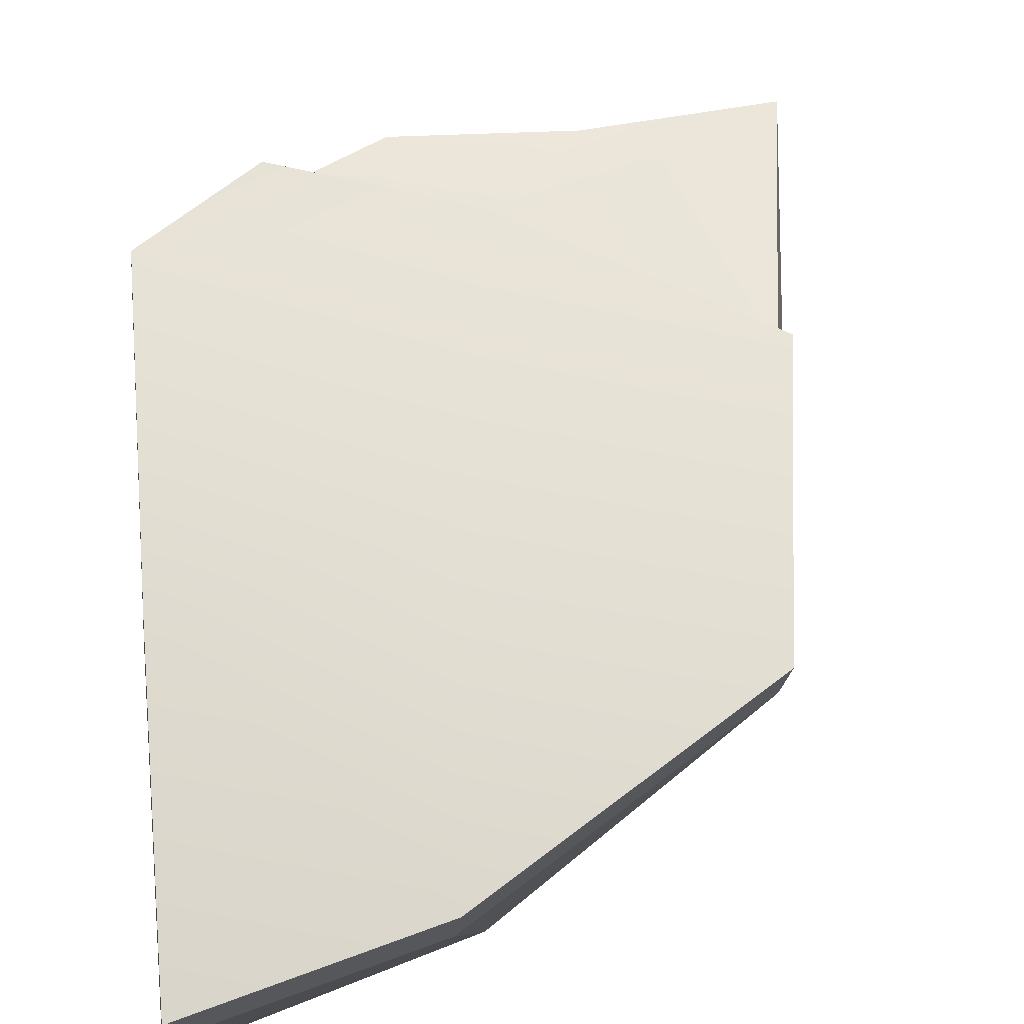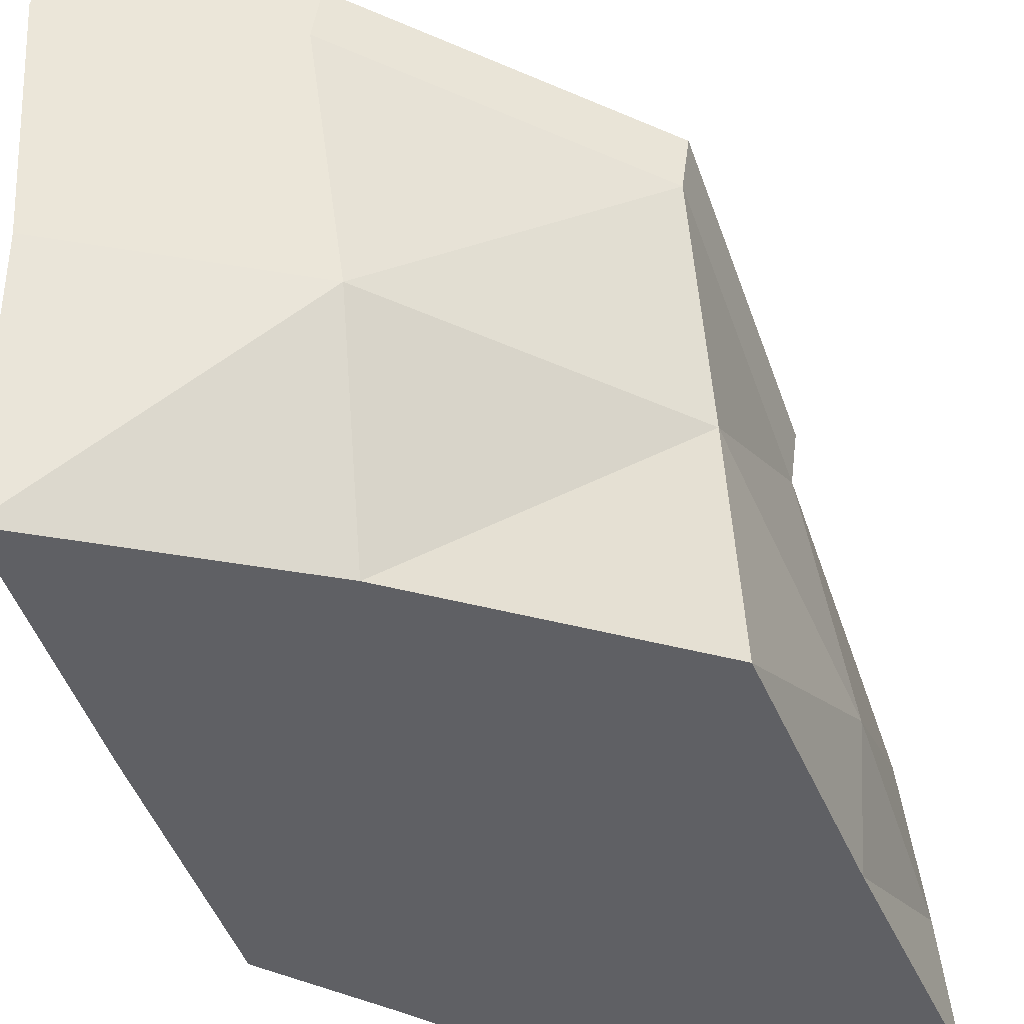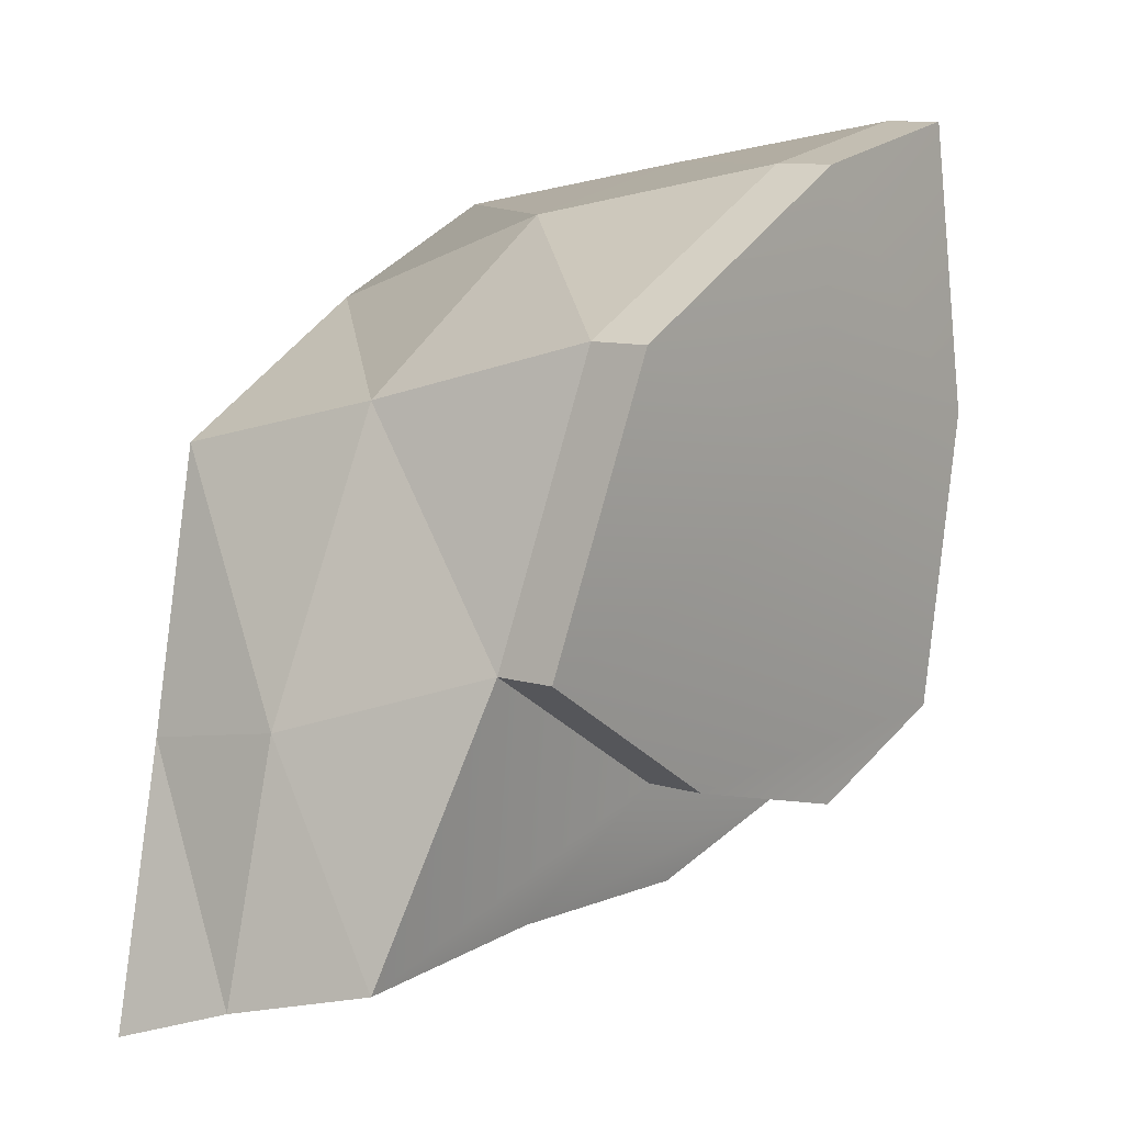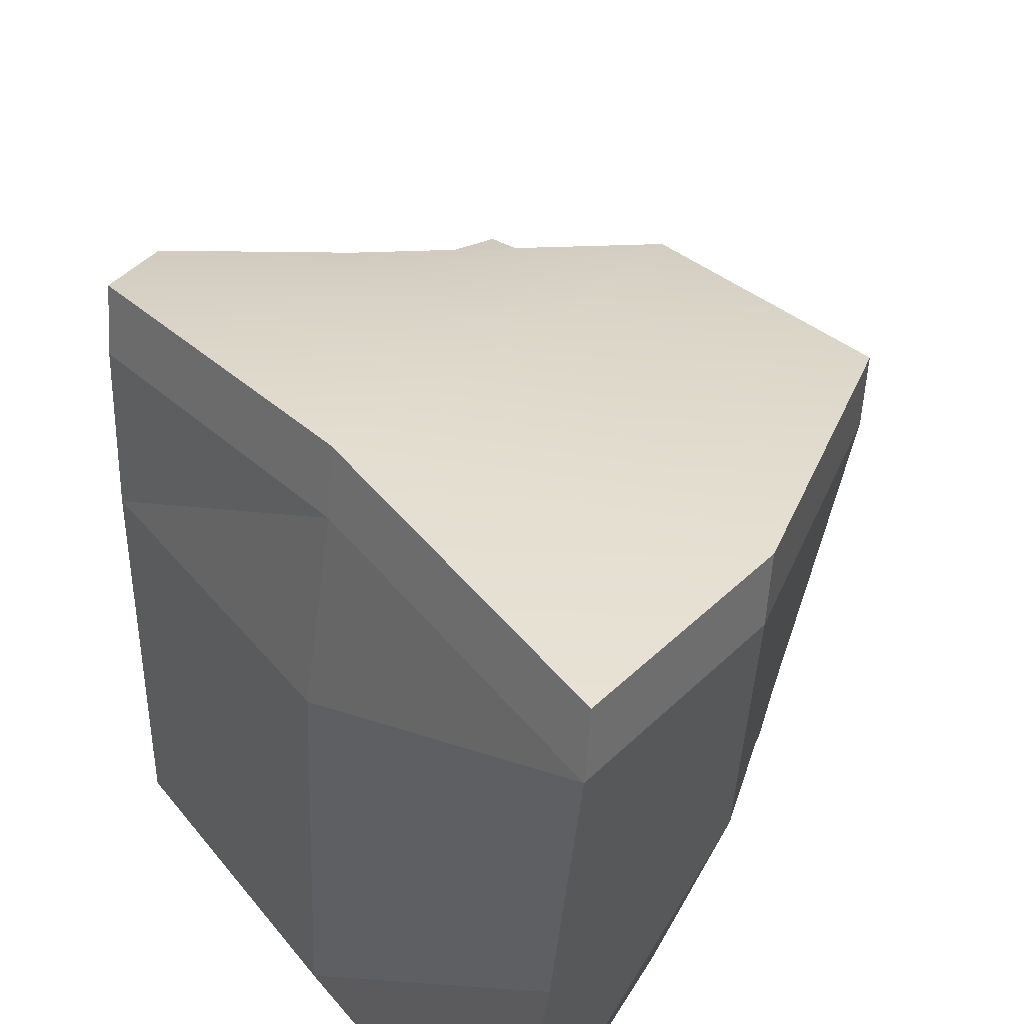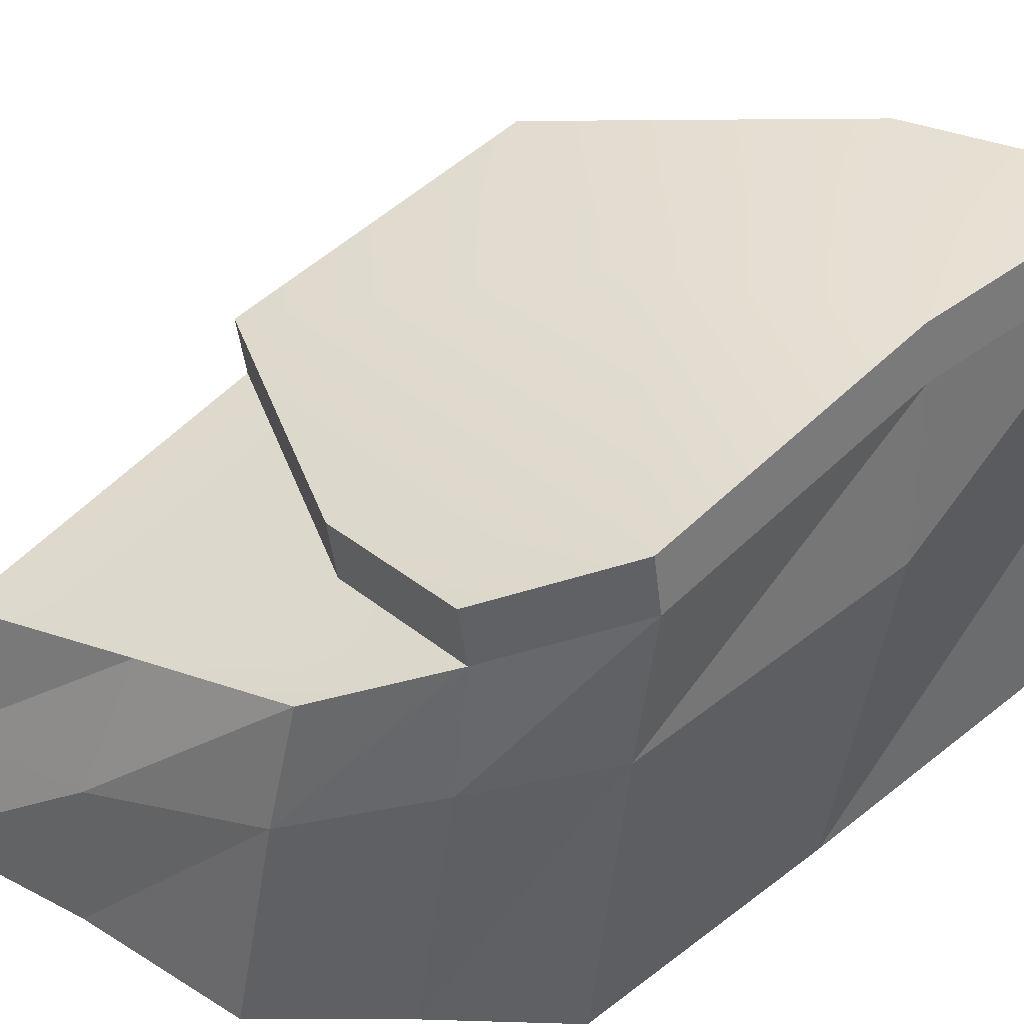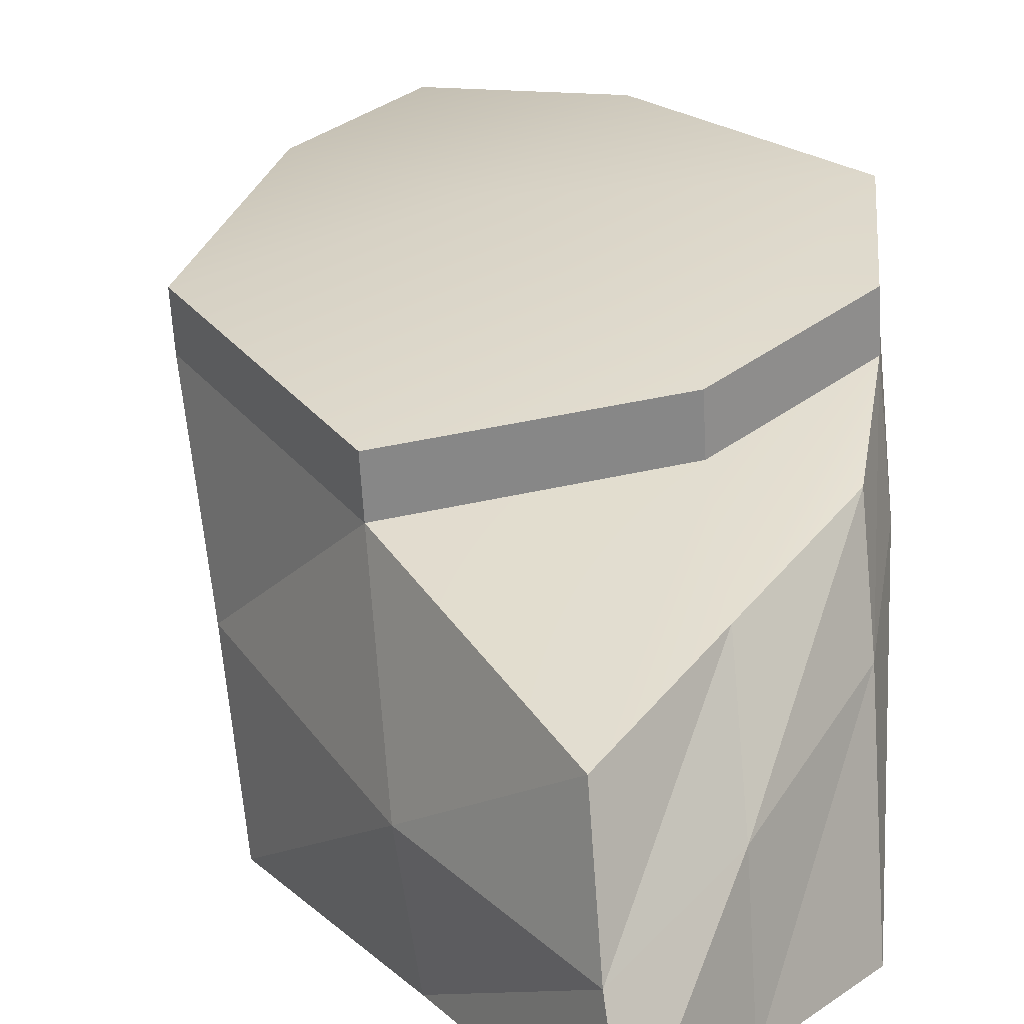
<metadata>
{"format":"obj","ext":"obj","renderer":"f3d","projection":"perspective","resolution":1024,"background":"white","views":[{"elev":71.2,"azim":-8.0,"up":"+Y"},{"elev":-43.6,"azim":9.7,"up":"+Y"},{"elev":6.7,"azim":119.6,"up":"+Z"},{"elev":38.7,"azim":-41.1,"up":"+Y"},{"elev":46.5,"azim":-138.7,"up":"+Y"},{"elev":19.3,"azim":134.8,"up":"+Y"}]}
</metadata>
<code>
v  -15.72 0.0427 -13.23
v  -20.46 0.0427 25.84
v  16.48 0.0427 8.962
v  25.25 0.0427 -30.21
v  0.1359 0.0427 -26.68
v  -17.44 35.97 -10.55
v  -20.02 35.36 31.3
v  15.04 30.27 16.14
v  23.1 18.87 -25.24
v  -2.064 27.01 -22.17
v  -18.62 37.78 10.6
v  -4.505 33.83 27.7
v  -1.067 38.76 6.433
v  19 25.82 -4.717
v  2.12 27.71 -14.35
v  9.947 22.57 -23.15
v  -9.916 31.79 -16.95
v  -18.28 0.0427 6.31
v  -19.66 18.59 28.71
v  -19.75 25.16 9.423
v  -16.95 24.63 -11.72
v  -2.277 0.0427 18.58
v  15.85 14.39 12.12
v  -2.565 16.19 24.44
v  20.7 0.0427 -10.67
v  24.37 8.406 -27.61
v  21.58 10.22 -9.325
v  12.6 0.0427 -27.91
v  -1.263 17.4 -24.07
v  12.23 11.73 -26.59
v  -7.887 0.0427 -19.66
v  -9.969 22.1 -18.27
v  19.51 30.06 -4.888
v  2.627 31.95 -14.52
v  -9.409 36.03 -17.12
v  -16.94 40.21 -10.73
v  -18.12 42.02 10.43
v  -19.51 39.6 31.13
v  -3.999 38.07 27.53
v  15.54 34.5 15.97
o Line001
g Line001
f 37 39 13
f 13 33 34
f 15 16 17
f 18 19 20
f 11 21 20
f 22 23 24
f 12 19 24
f 25 26 27
f 14 23 27
f 28 29 30
f 16 26 30
f 31 21 32
f 17 29 32
f 36 37 13
f 36 13 34
f 36 34 35
f 37 38 39
f 40 33 13
f 13 39 40
f 9 16 15
f 15 14 9
f 17 16 10
f 20 21 1
f 1 18 20
f 18 2 19
f 7 11 20
f 20 19 7
f 11 6 21
f 24 19 2
f 2 22 24
f 22 3 23
f 8 12 24
f 24 23 8
f 12 7 19
f 27 23 3
f 3 25 27
f 25 4 26
f 9 14 27
f 27 26 9
f 14 8 23
f 30 26 4
f 4 28 30
f 28 5 29
f 10 16 30
f 30 29 10
f 16 9 26
f 32 29 5
f 5 31 32
f 31 1 21
f 6 17 32
f 32 21 6
f 17 10 29
f 14 15 34
f 34 33 14
f 15 17 35
f 35 34 15
f 17 6 36
f 36 35 17
f 6 11 37
f 37 36 6
f 11 7 38
f 38 37 11
f 7 12 39
f 39 38 7
f 12 8 40
f 40 39 12
f 8 14 33
f 33 40 8
f 31 5 28
f 1 31 28
f 28 4 25
f 25 3 22
f 28 25 22
f 1 28 22
f 1 22 2
f 1 2 18

</code>
